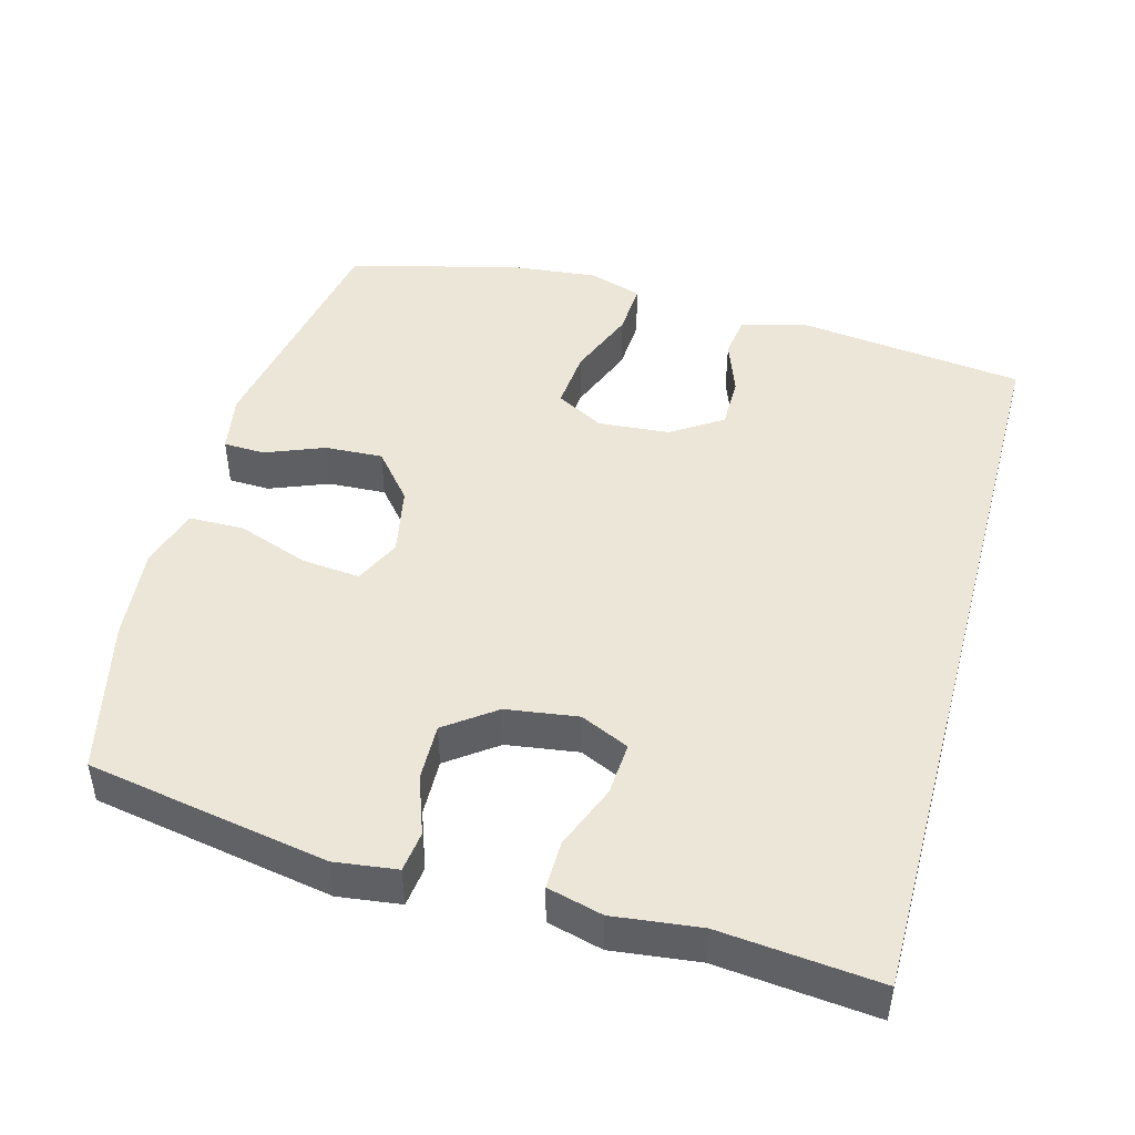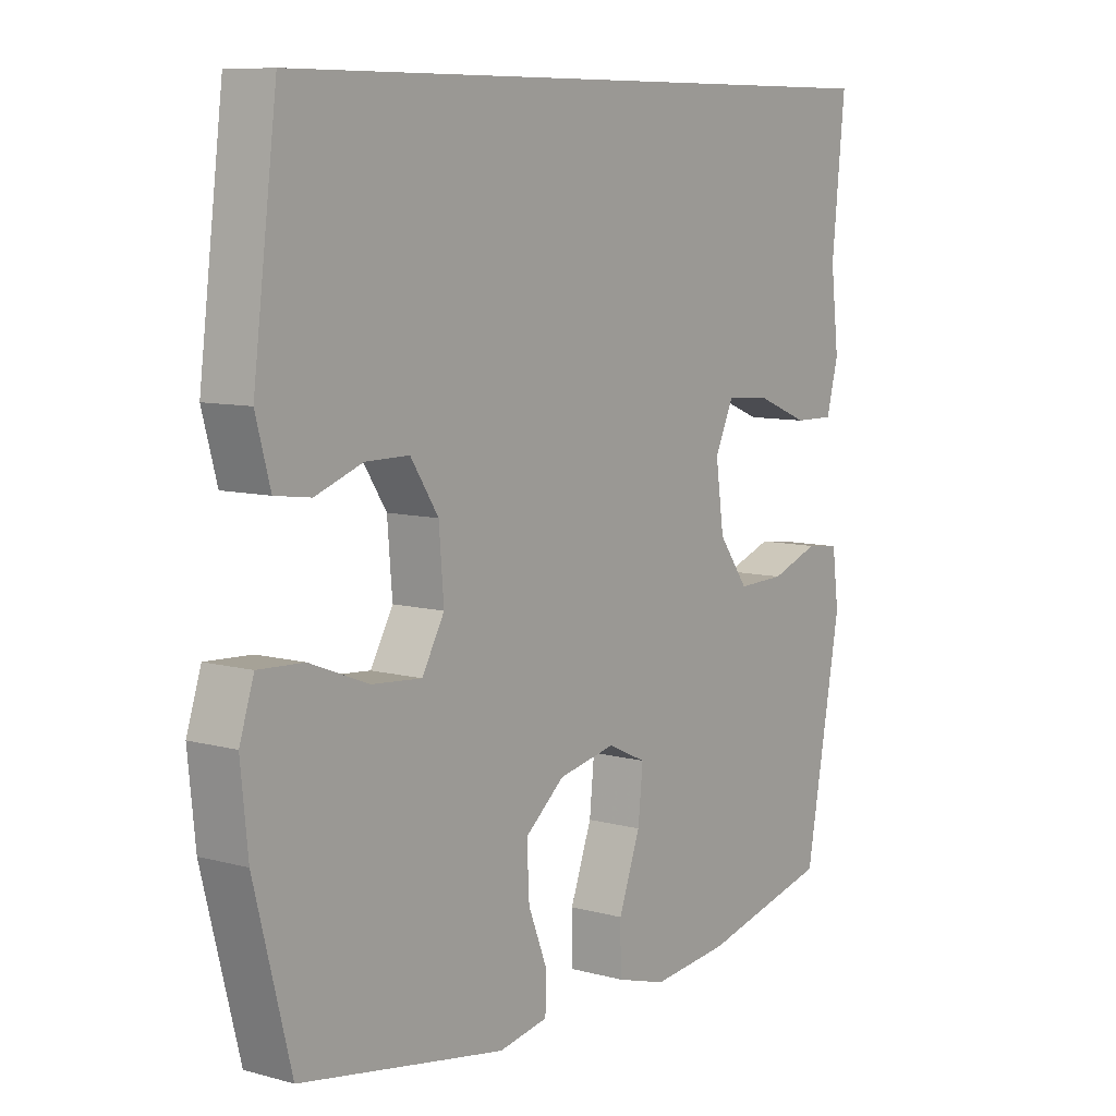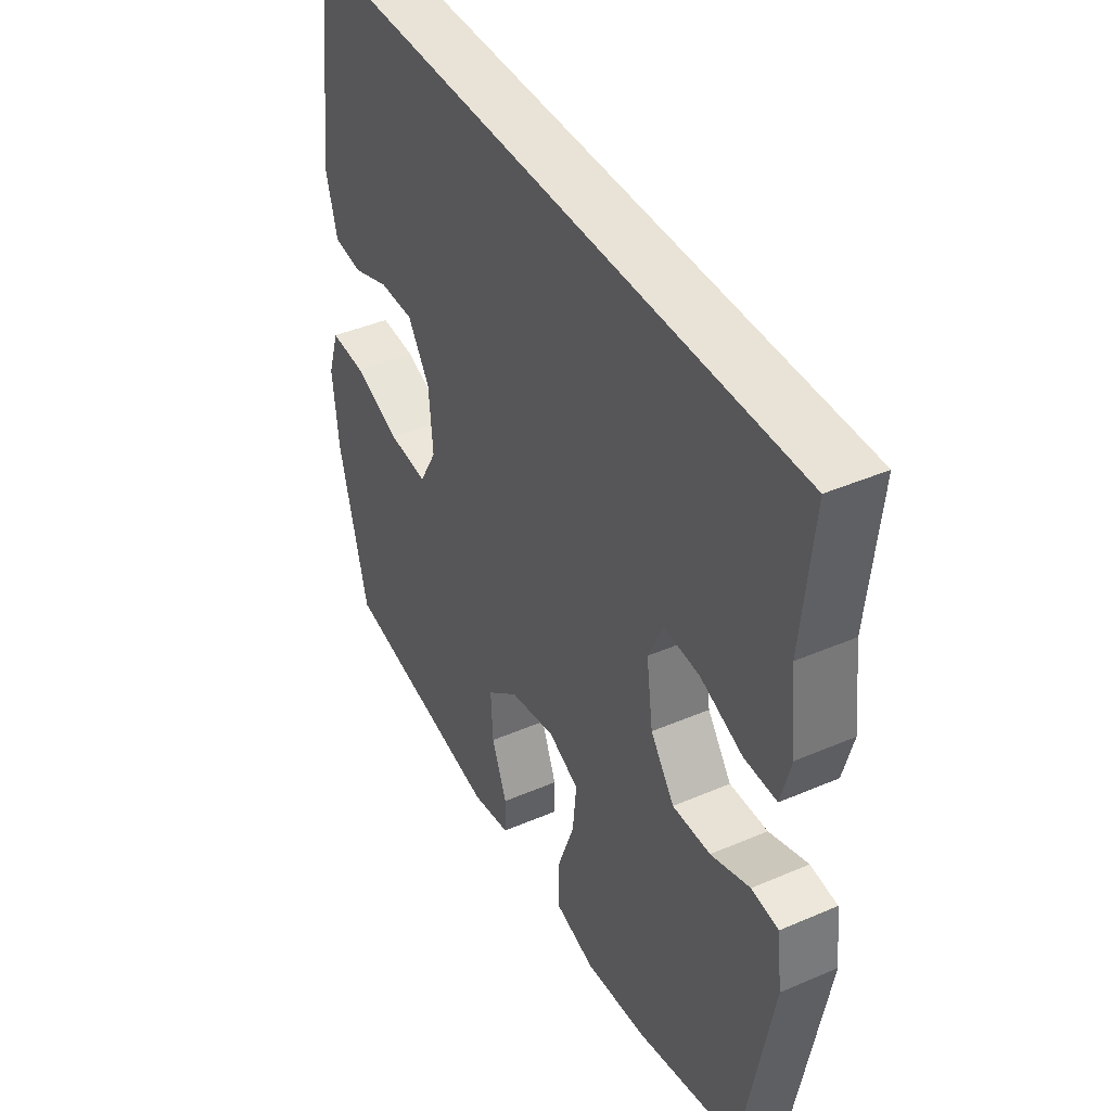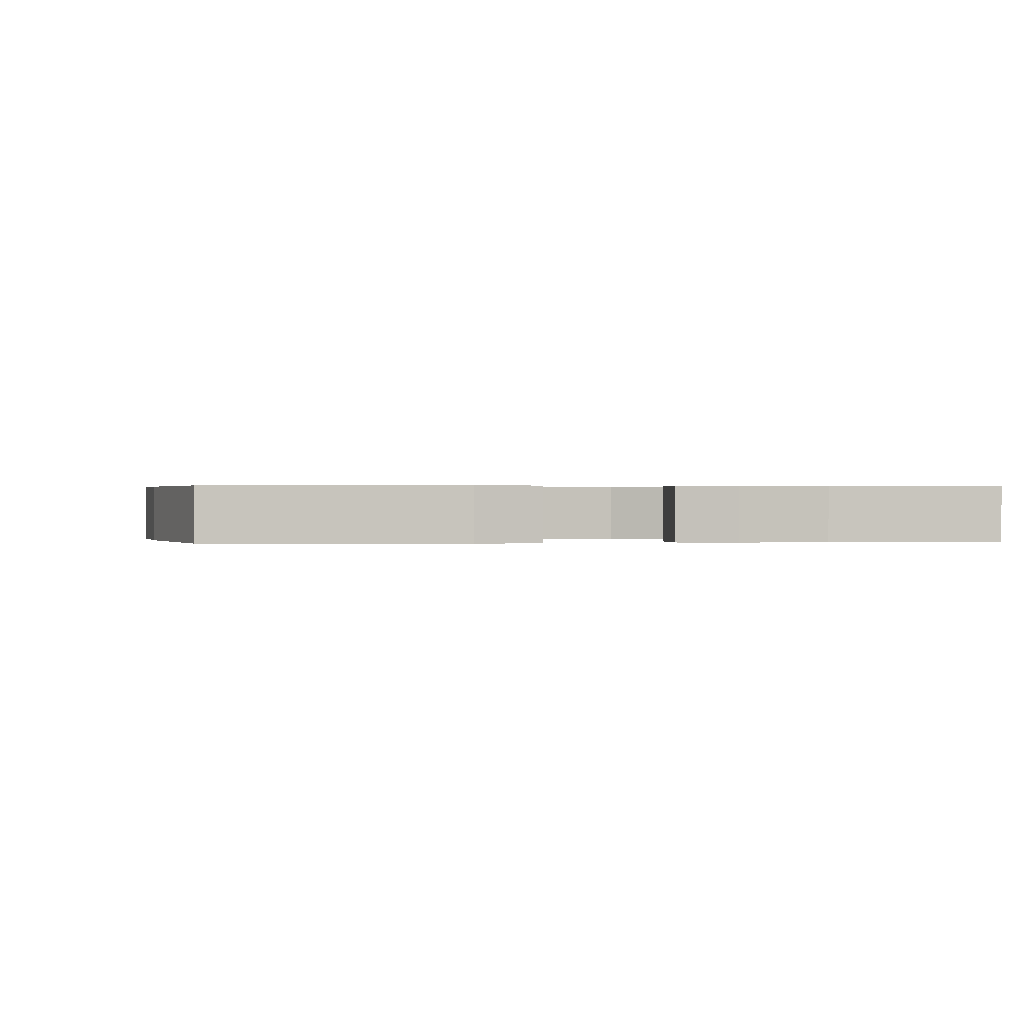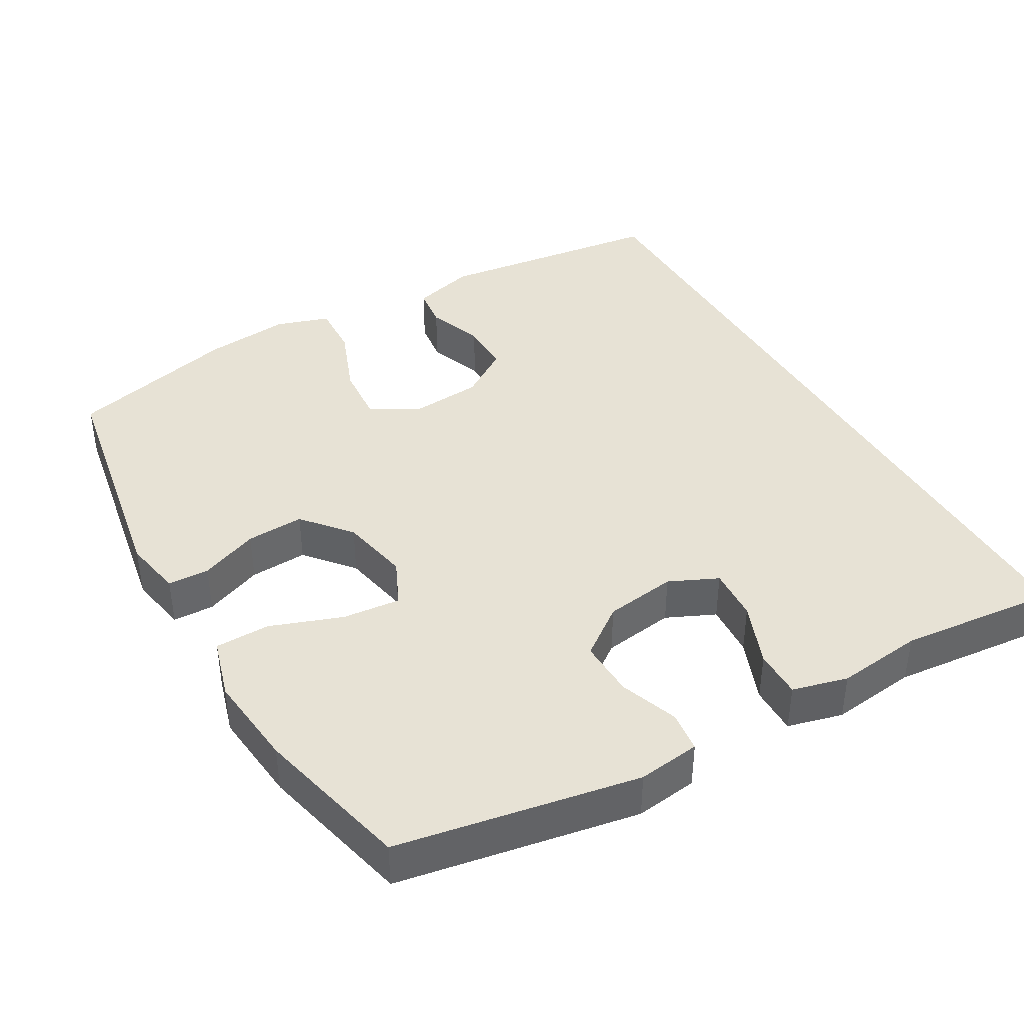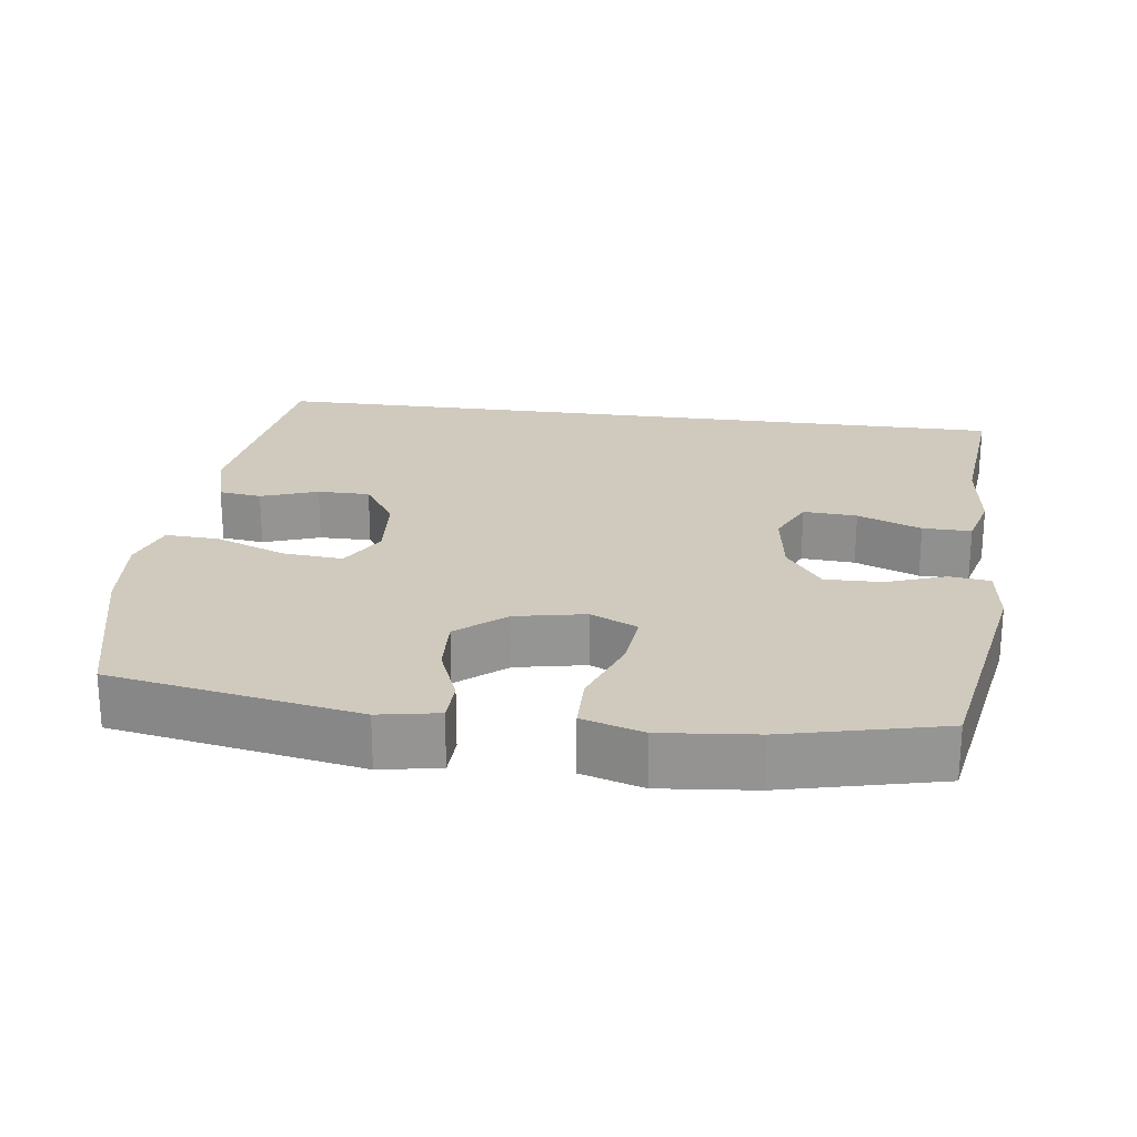
<metadata>
{"format":"obj","ext":"obj","renderer":"f3d","projection":"perspective","resolution":1024,"background":"white","views":[{"elev":46.3,"azim":-74.8,"up":"+Y"},{"elev":8.7,"azim":126.2,"up":"+Z"},{"elev":41.8,"azim":-117.4,"up":"+Z"},{"elev":0.3,"azim":-99.0,"up":"+Y"},{"elev":40.5,"azim":-120.1,"up":"+Y"},{"elev":23.0,"azim":-172.4,"up":"+Y"}]}
</metadata>
<code>
v 0.5 0.07 -0.5
v 0.16 0.07 -0.561
v 0.078 0.07 -0.546
v 0.076 0.07 -0.489
v 0.108 0.07 -0.408
v 0.112 0.07 -0.328
v 0.046 0.07 -0.273
v -0.05 0.07 -0.254
v -0.114 0.07 -0.284
v -0.106 0.07 -0.364
v -0.07 0.07 -0.463
v -0.071 0.07 -0.539
v -0.155 0.07 -0.564
v -0.285 0.07 -0.551
v -0.5 0.07 -0.5
v -0.56 0.07 -0.168
v -0.549 0.07 -0.082
v -0.493 0.07 -0.075
v -0.412 0.07 -0.104
v -0.333 0.07 -0.106
v -0.283 0.07 -0.038
v -0.269 0.07 0.061
v -0.3 0.07 0.128
v -0.374 0.07 0.123
v -0.462 0.07 0.088
v -0.529 0.07 0.087
v -0.549 0.07 0.163
v -0.535 0.07 0.282
v -0.557 0.07 0.5
v 0.503 0.07 0.5
v 0.543 0.07 0.183
v 0.519 0.07 0.095
v 0.46 0.07 0.087
v 0.382 0.07 0.115
v 0.31 0.07 0.115
v 0.264 0.07 0.045
v 0.256 0.07 -0.054
v 0.293 0.07 -0.12
v 0.376 0.07 -0.113
v 0.473 0.07 -0.075
v 0.548 0.07 -0.071
v 0.572 0.07 -0.145
v 0.56 0.07 -0.264
v 0.5 0 -0.5
v 0.16 0 -0.561
v 0.078 0 -0.546
v 0.076 0 -0.489
v 0.108 0 -0.408
v 0.112 0 -0.328
v 0.046 0 -0.273
v -0.05 0 -0.254
v -0.114 0 -0.284
v -0.106 0 -0.364
v -0.07 0 -0.463
v -0.071 0 -0.539
v -0.155 0 -0.564
v -0.285 0 -0.551
v -0.5 0 -0.5
v -0.56 0 -0.168
v -0.549 0 -0.082
v -0.493 0 -0.075
v -0.412 0 -0.104
v -0.333 0 -0.106
v -0.283 0 -0.038
v -0.269 0 0.061
v -0.3 0 0.128
v -0.374 0 0.123
v -0.462 0 0.088
v -0.529 0 0.087
v -0.549 0 0.163
v -0.535 0 0.282
v -0.557 0 0.5
v 0.503 0 0.5
v 0.543 0 0.183
v 0.519 0 0.095
v 0.46 0 0.087
v 0.382 0 0.115
v 0.31 0 0.115
v 0.264 0 0.045
v 0.256 0 -0.054
v 0.293 0 -0.12
v 0.376 0 -0.113
v 0.473 0 -0.075
v 0.548 0 -0.071
v 0.572 0 -0.145
v 0.56 0 -0.264
f 39 40 41 42
f 38 39 42 43
f 31 32 33 34
f 31 34 35
f 28 29 30 31
f 28 31 35
f 24 25 26 27
f 23 24 27 28
f 16 17 18 19
f 16 19 20
f 15 16 20
f 14 15 20 21
f 10 11 12 13
f 9 10 13 14
f 2 3 4 5
f 2 5 6
f 38 43 1 2
f 37 38 2 6
f 36 37 6 7
f 23 28 35 36
f 22 23 36 7
f 9 14 21 22
f 8 9 22
f 7 8 22
f 85 84 83 82
f 86 85 82 81
f 77 76 75 74
f 78 77 74
f 74 73 72 71
f 78 74 71
f 70 69 68 67
f 71 70 67 66
f 62 61 60 59
f 63 62 59
f 63 59 58
f 64 63 58 57
f 56 55 54 53
f 57 56 53 52
f 48 47 46 45
f 49 48 45
f 45 44 86 81
f 49 45 81 80
f 50 49 80 79
f 79 78 71 66
f 50 79 66 65
f 65 64 57 52
f 65 52 51
f 65 51 50
f 1 44 45 2
f 2 45 46 3
f 3 46 47 4
f 4 47 48 5
f 5 48 49 6
f 6 49 50 7
f 7 50 51 8
f 8 51 52 9
f 9 52 53 10
f 10 53 54 11
f 11 54 55 12
f 12 55 56 13
f 13 56 57 14
f 14 57 58 15
f 15 58 59 16
f 16 59 60 17
f 17 60 61 18
f 18 61 62 19
f 19 62 63 20
f 20 63 64 21
f 21 64 65 22
f 22 65 66 23
f 23 66 67 24
f 24 67 68 25
f 25 68 69 26
f 26 69 70 27
f 27 70 71 28
f 28 71 72 29
f 29 72 73 30
f 30 73 74 31
f 31 74 75 32
f 32 75 76 33
f 33 76 77 34
f 34 77 78 35
f 35 78 79 36
f 36 79 80 37
f 37 80 81 38
f 38 81 82 39
f 39 82 83 40
f 40 83 84 41
f 41 84 85 42
f 42 85 86 43
f 43 86 44 1

</code>
